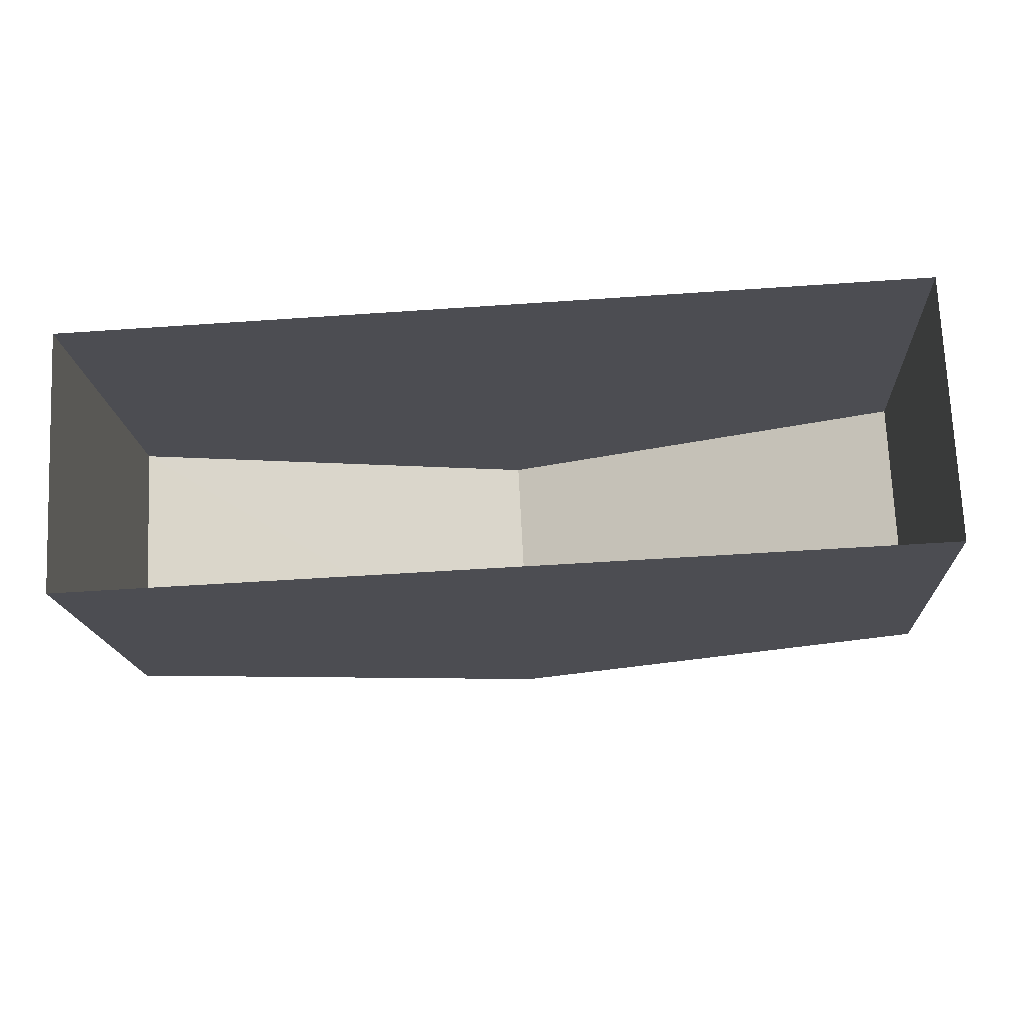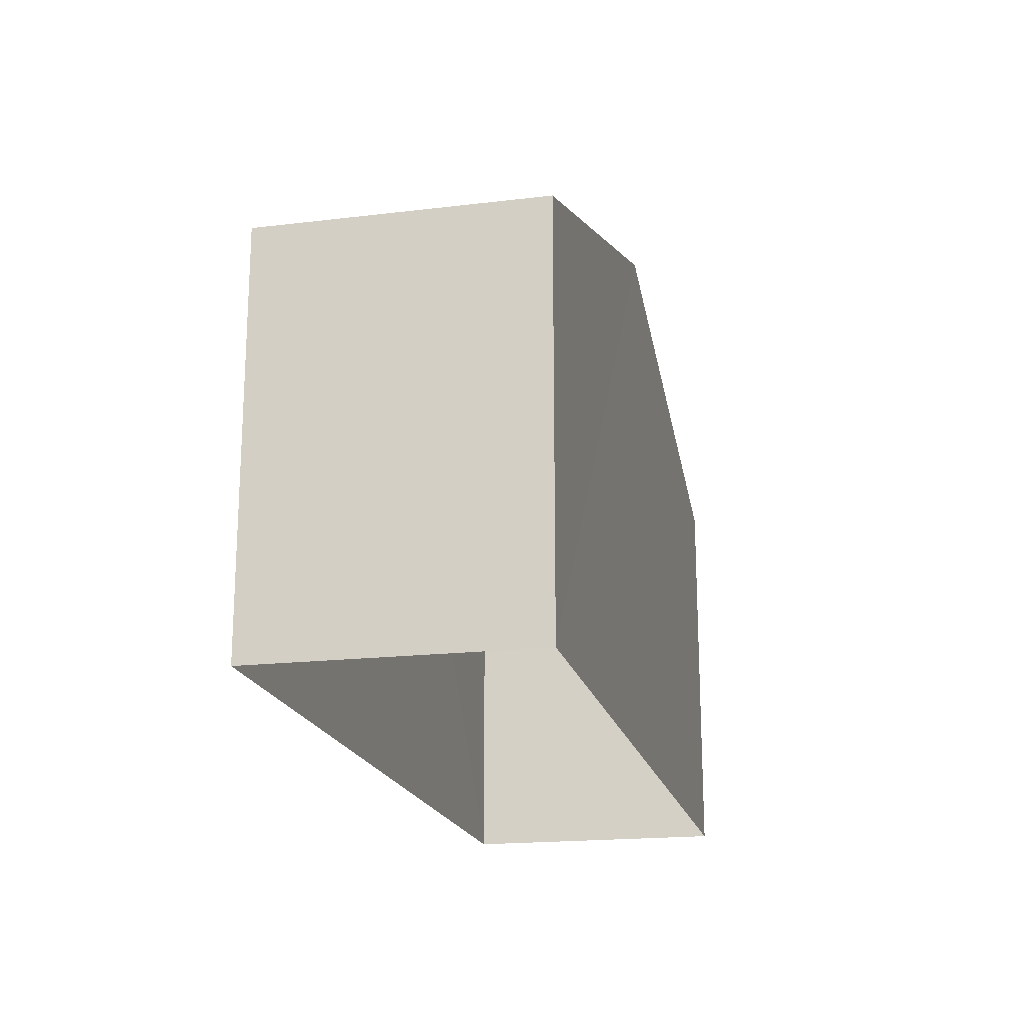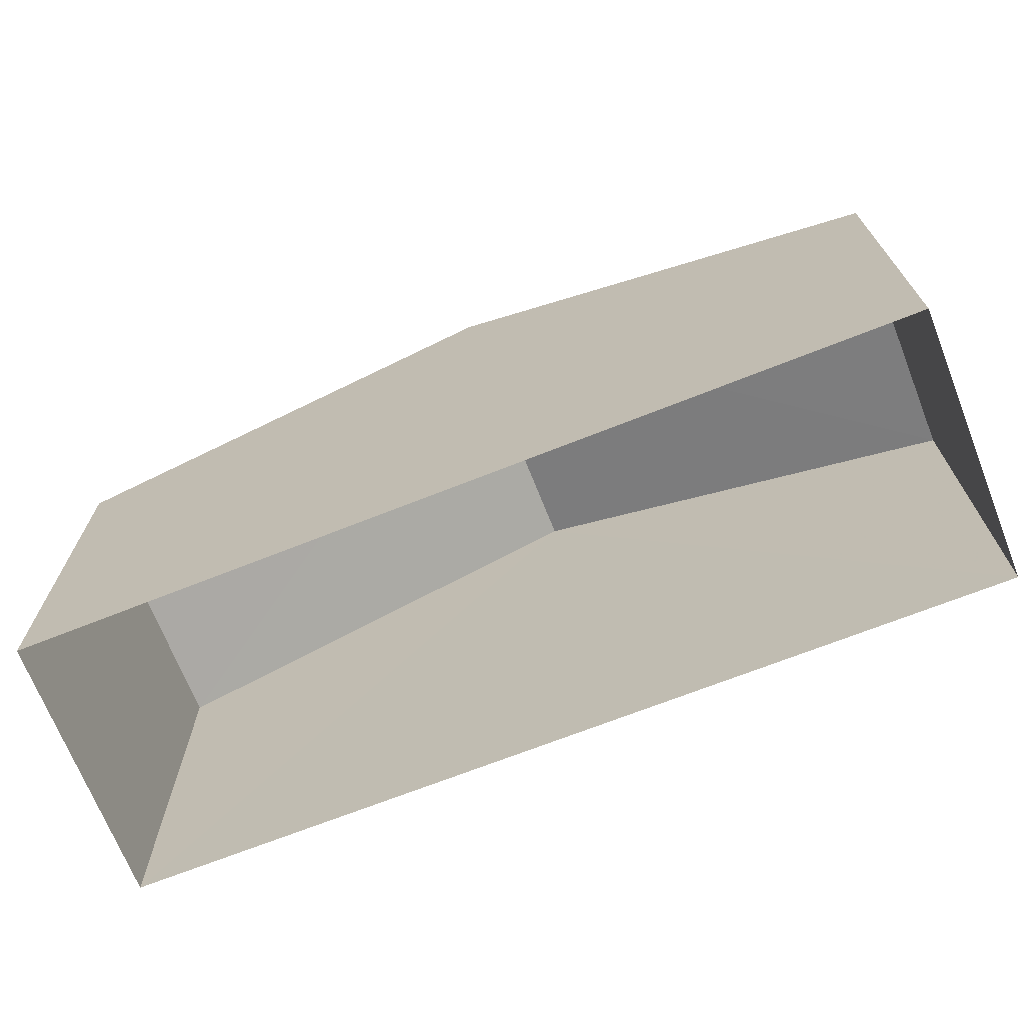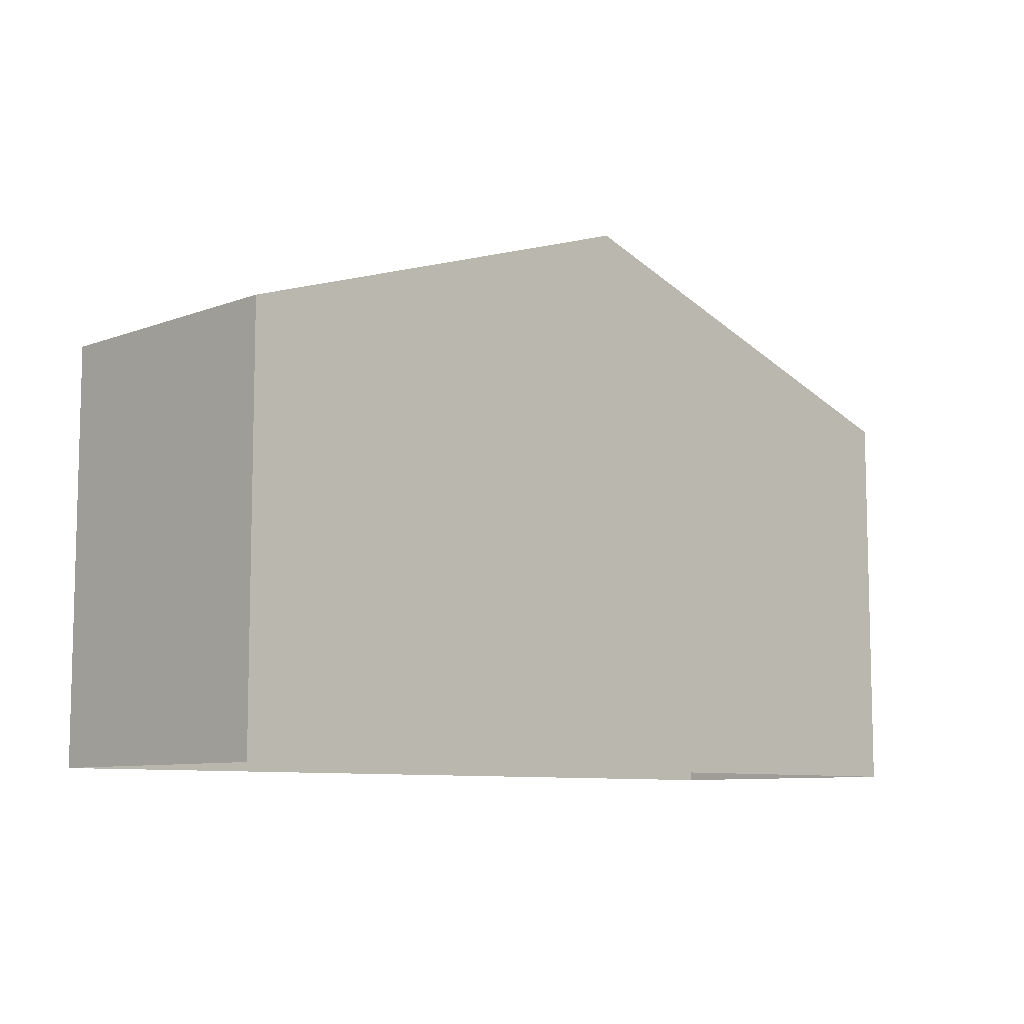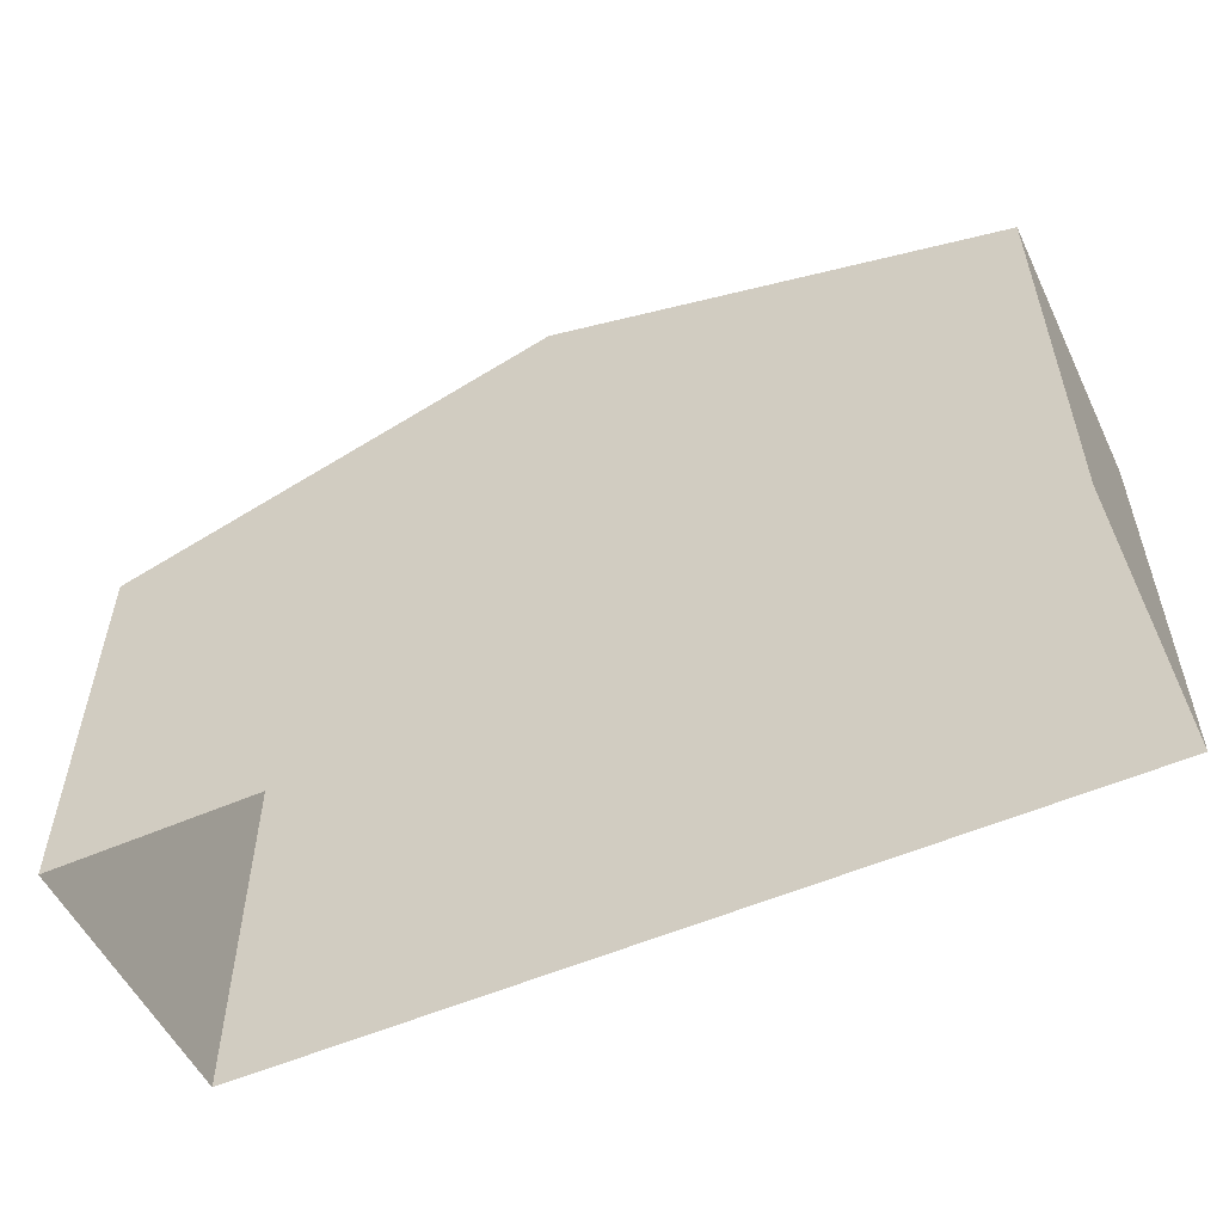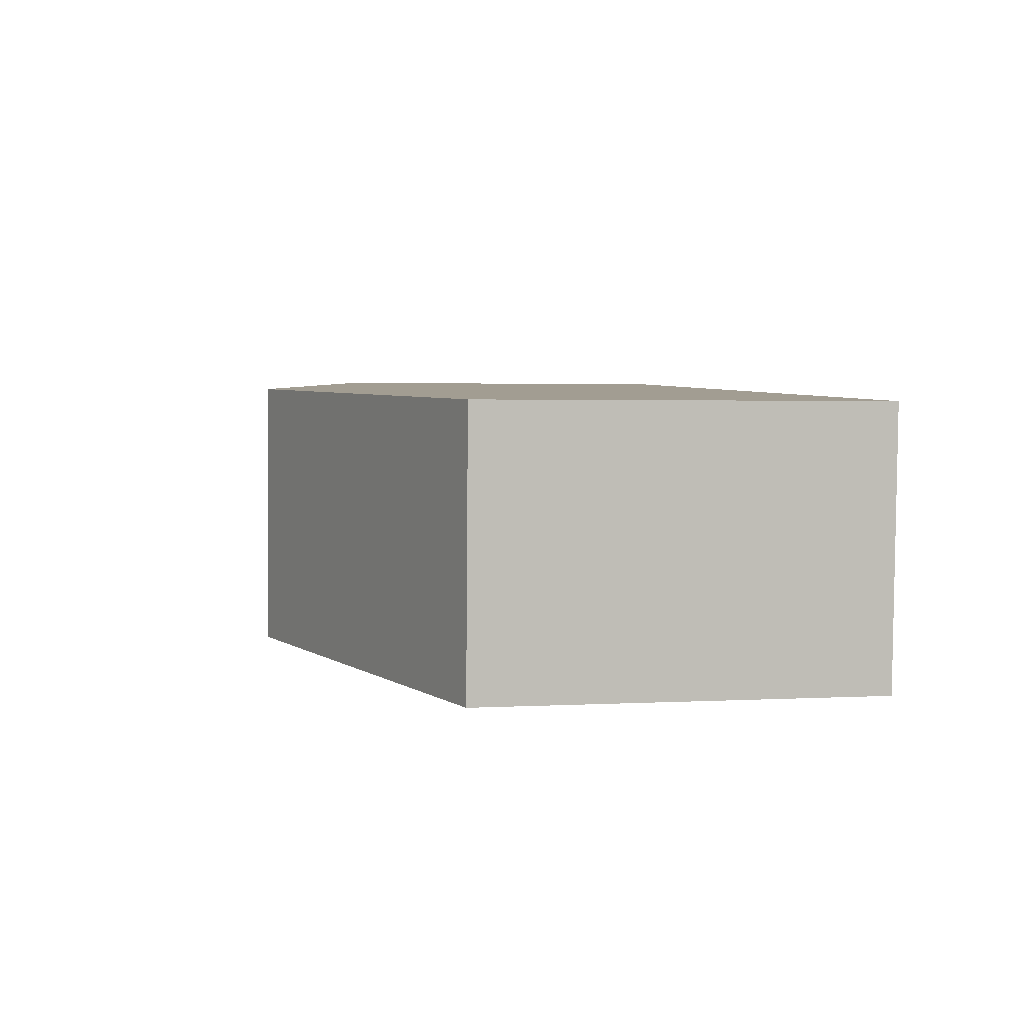
<metadata>
{"format":"obj","ext":"obj","renderer":"f3d","projection":"perspective","resolution":1024,"background":"white","views":[{"elev":-16.4,"azim":-176.7,"up":"+Y"},{"elev":-18.9,"azim":-79.8,"up":"+Z"},{"elev":-69.6,"azim":19.1,"up":"+Z"},{"elev":-8.6,"azim":-47.3,"up":"+Z"},{"elev":-53.9,"azim":-157.6,"up":"+Z"},{"elev":2.3,"azim":78.9,"up":"+Y"}]}
</metadata>
<code>
v -3.723e+05 -1.044e+05 28.5
v -3.723e+05 -1.044e+05 28.5
v -3.723e+05 -1.044e+05 28.5
v -3.723e+05 -1.044e+05 28.5
v -3.723e+05 -1.044e+05 35.18
v -3.723e+05 -1.044e+05 35.18
v -3.723e+05 -1.044e+05 37.6
v -3.723e+05 -1.044e+05 37.6
v -3.723e+05 -1.044e+05 35.18
v -3.723e+05 -1.044e+05 35.18
f 1 2 3
f 4 1 3
f 5 6 7
f 8 5 7
f 7 9 8
f 7 10 9
f 6 3 2
f 6 5 3
f 9 4 8
f 4 3 8
f 3 5 8
f 6 2 7
f 2 1 7
f 1 10 7
f 9 1 4
f 9 10 1

</code>
